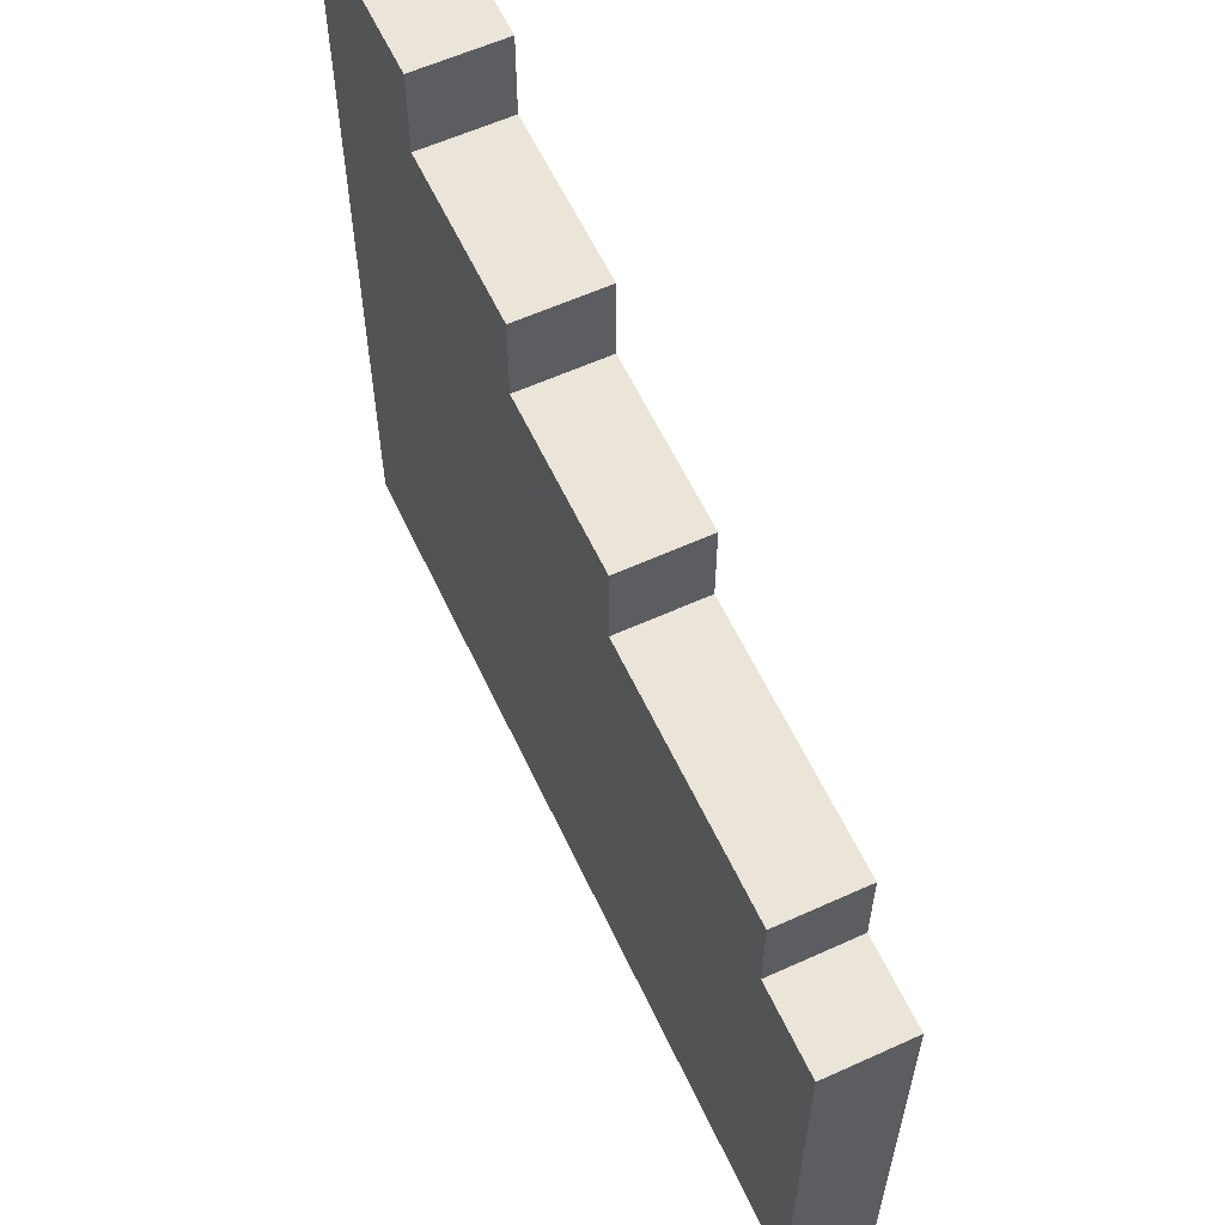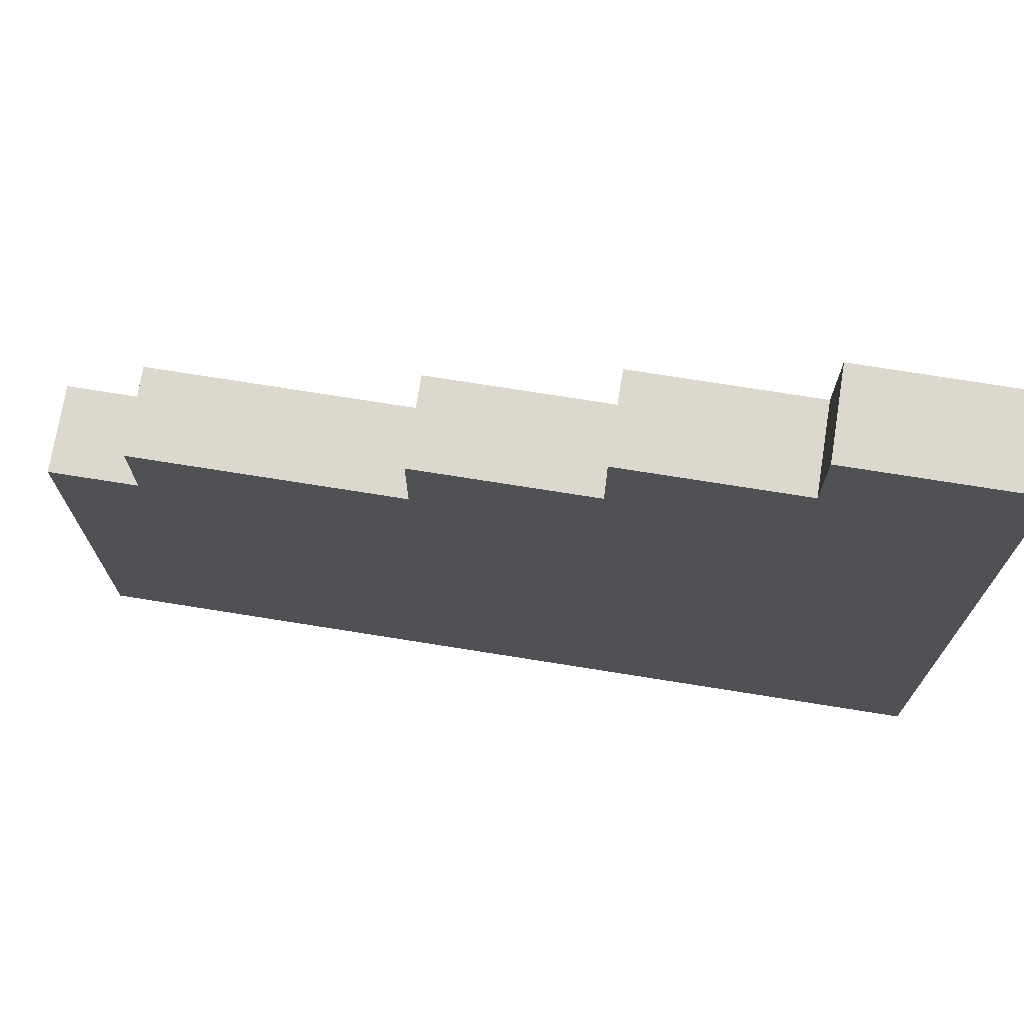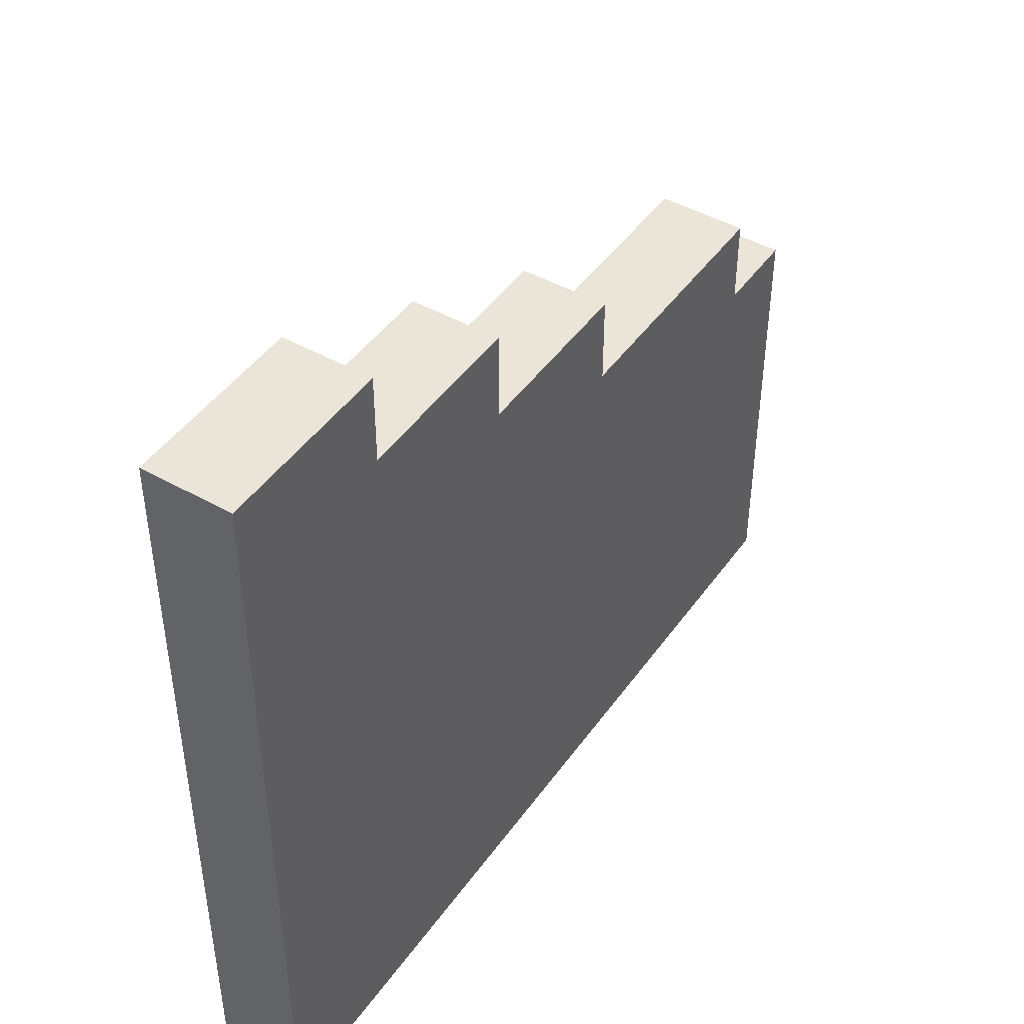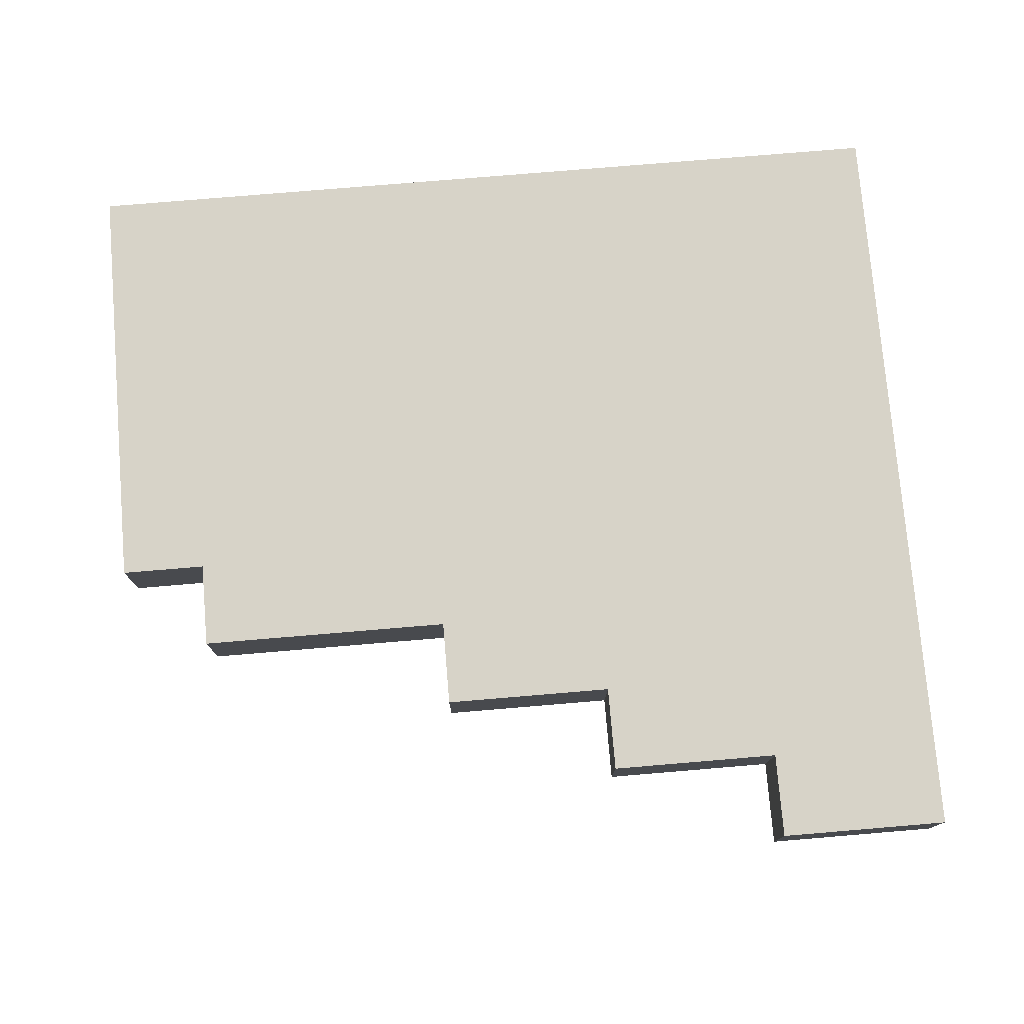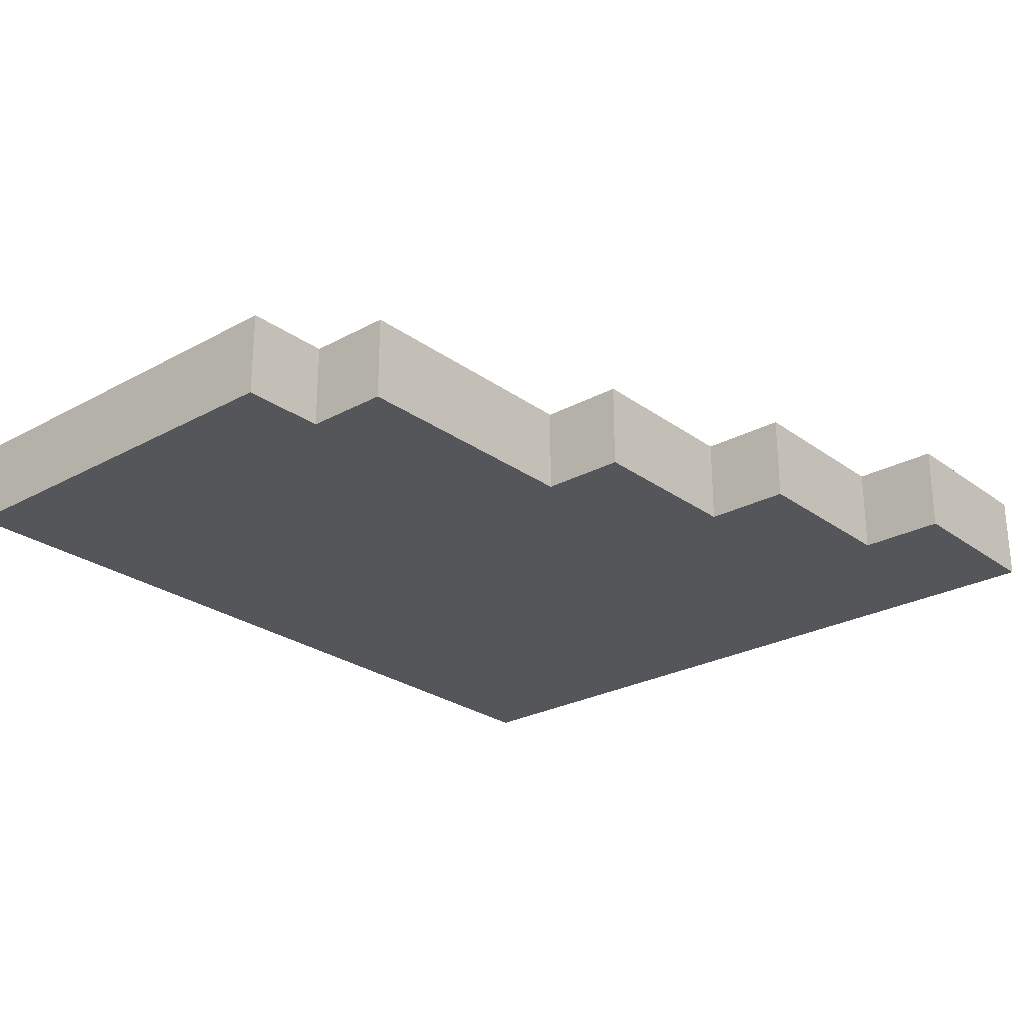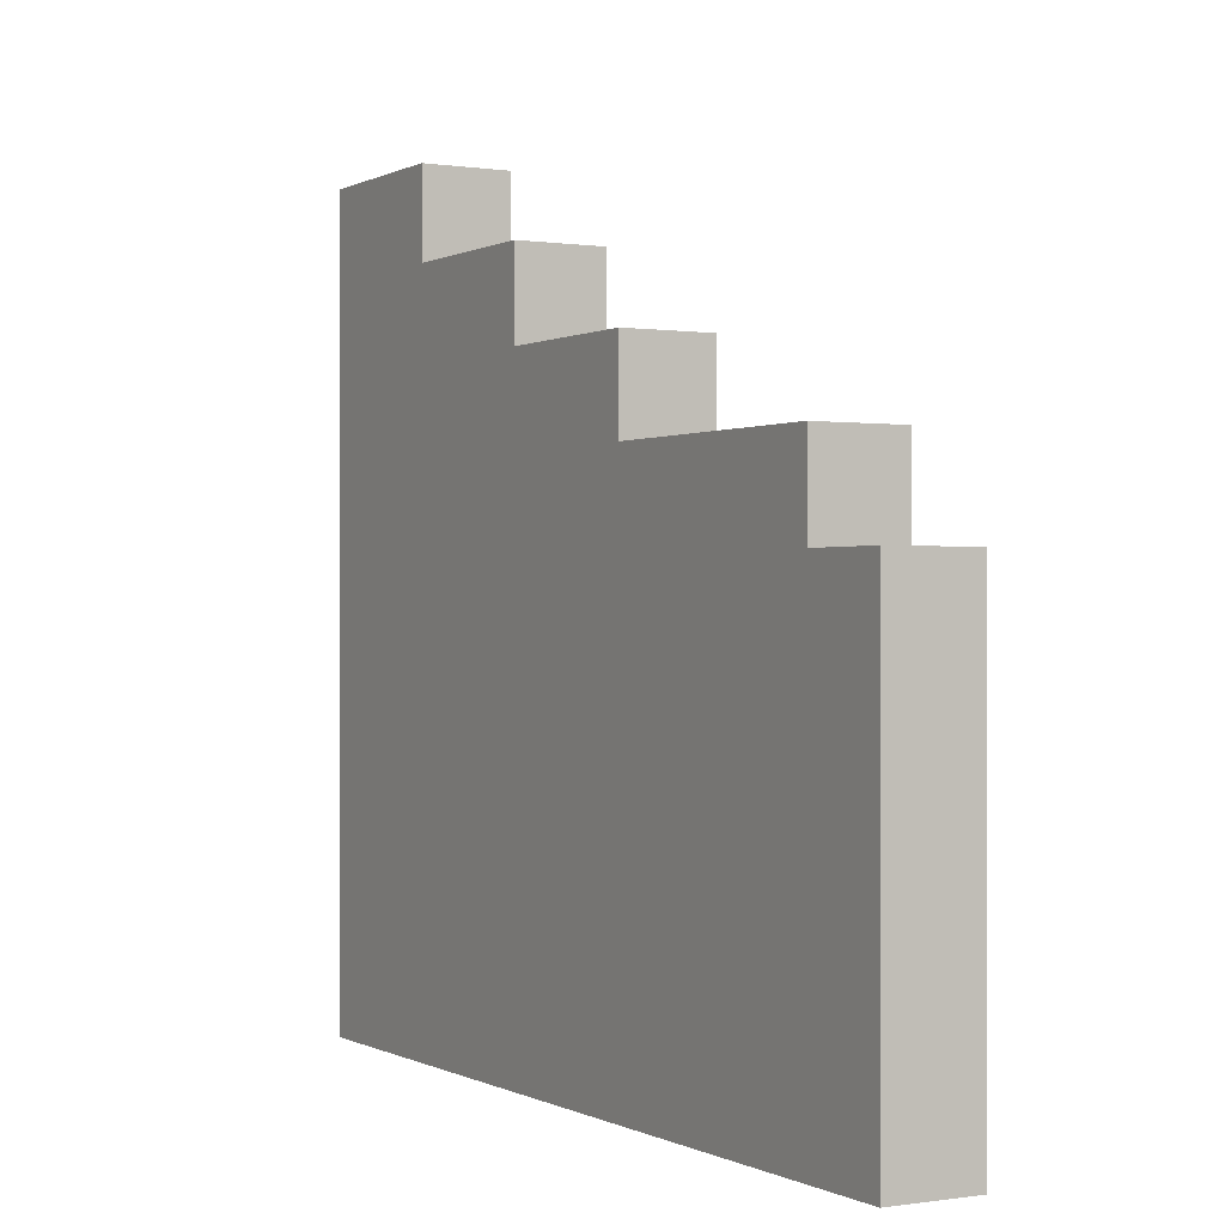
<metadata>
{"format":"obj","ext":"obj","renderer":"f3d","projection":"perspective","resolution":1024,"background":"white","views":[{"elev":59.6,"azim":-115.0,"up":"+Z"},{"elev":72.5,"azim":9.1,"up":"+Z"},{"elev":45.4,"azim":123.2,"up":"+Z"},{"elev":76.6,"azim":-4.8,"up":"+Y"},{"elev":-25.8,"azim":-48.9,"up":"+Y"},{"elev":-0.1,"azim":-119.4,"up":"+Z"}]}
</metadata>
<code>
o
v -0.5 0 0
v -0.5 0 -0.5
v -0.5 0.1 0
v -0.5 0.1 -0.5
v -0.4 0 0.1
v -0.4 0 0
v -0.4 0.1 0.1
v -0.4 0.1 0
v -0.1 0 0.2
v -0.1 0 0.1
v -0.1 0.1 0.2
v -0.1 0.1 0.1
v 0.1 0 0.3
v 0.1 0 0.2
v 0.1 0.1 0.3
v 0.1 0.1 0.2
v 0.3 0 0.4
v 0.3 0 0.3
v 0.3 0.1 0.4
v 0.3 0.1 0.3
v 0.5 0 0.4
v 0.5 0 -0.5
v 0.5 0.1 0.4
v 0.5 0.1 -0.5
v 0.3 0 0.4
v 0.3 0.1 0.4
v 0.5 0 0.4
v 0.5 0.1 0.4
v 0.1 0 0.3
v 0.1 0.1 0.3
v 0.3 0 0.3
v 0.3 0.1 0.3
v -0.1 0 0.2
v -0.1 0.1 0.2
v 0.1 0 0.2
v 0.1 0.1 0.2
v -0.4 0 0.1
v -0.4 0.1 0.1
v -0.1 0 0.1
v -0.1 0.1 0.1
v -0.5 0 0
v -0.5 0.1 0
v -0.4 0 0
v -0.4 0.1 0
v -0.5 0 -0.5
v -0.5 0.1 -0.5
v 0.5 0 -0.5
v 0.5 0.1 -0.5
v 0.3 0 0.4
v 0.5 0 0.4
v 0.1 0 0.3
v 0.3 0 0.3
v -0.1 0 0.2
v 0.1 0 0.2
v -0.4 0 0.1
v -0.1 0 0.1
v -0.5 0 0
v -0.4 0 0
v -0.5 0 -0.5
v 0.5 0 -0.5
v 0.3 0.1 0.4
v 0.5 0.1 0.4
v 0.1 0.1 0.3
v 0.3 0.1 0.3
v -0.1 0.1 0.2
v 0.1 0.1 0.2
v -0.4 0.1 0.1
v -0.1 0.1 0.1
v -0.5 0.1 0
v -0.4 0.1 0
v -0.5 0.1 -0.5
v 0.5 0.1 -0.5
f 3 2 1
f 4 2 3
f 7 6 5
f 8 6 7
f 11 10 9
f 12 10 11
f 15 14 13
f 16 14 15
f 19 18 17
f 20 18 19
f 21 22 23
f 23 22 24
f 27 26 25
f 28 26 27
f 31 30 29
f 32 30 31
f 35 34 33
f 36 34 35
f 39 38 37
f 40 38 39
f 43 42 41
f 44 42 43
f 45 46 47
f 47 46 48
f 52 50 49
f 54 52 51
f 56 54 53
f 58 56 55
f 59 58 57
f 60 50 52
f 60 58 59
f 60 52 54
f 60 56 58
f 60 54 56
f 61 62 64
f 63 64 66
f 65 66 68
f 67 68 70
f 69 70 71
f 64 62 72
f 71 70 72
f 66 64 72
f 70 68 72
f 68 66 72

</code>
